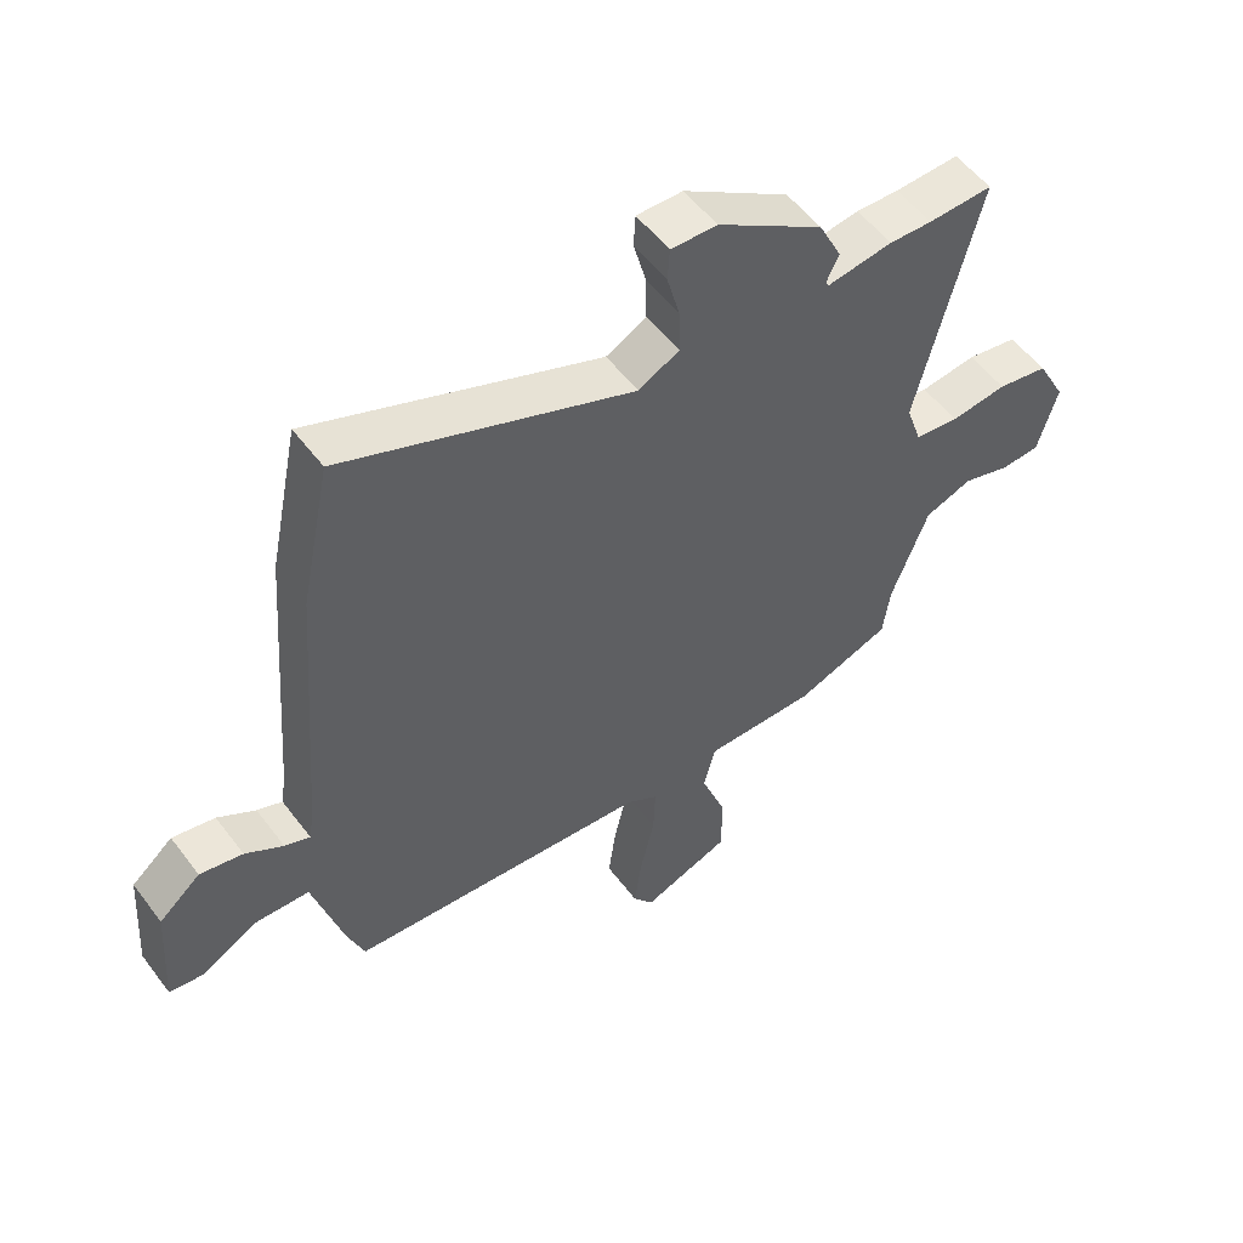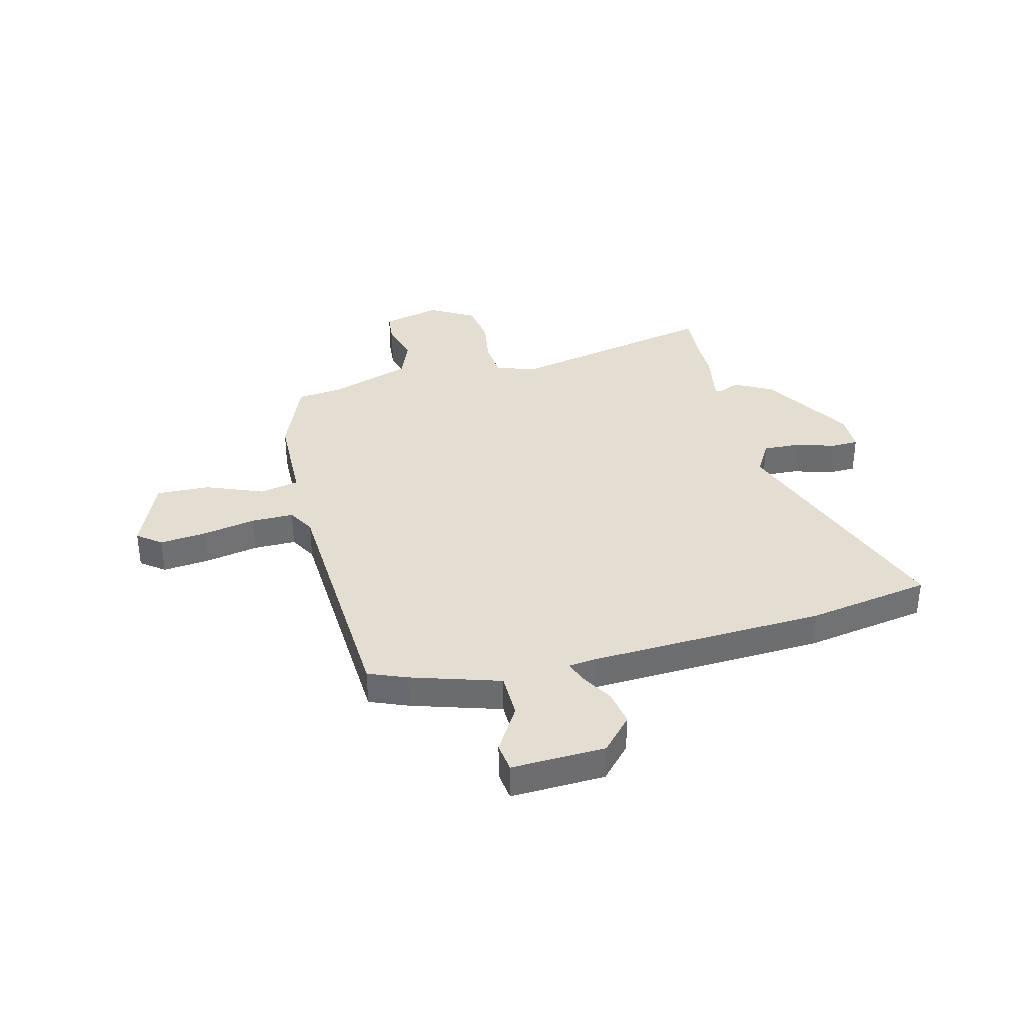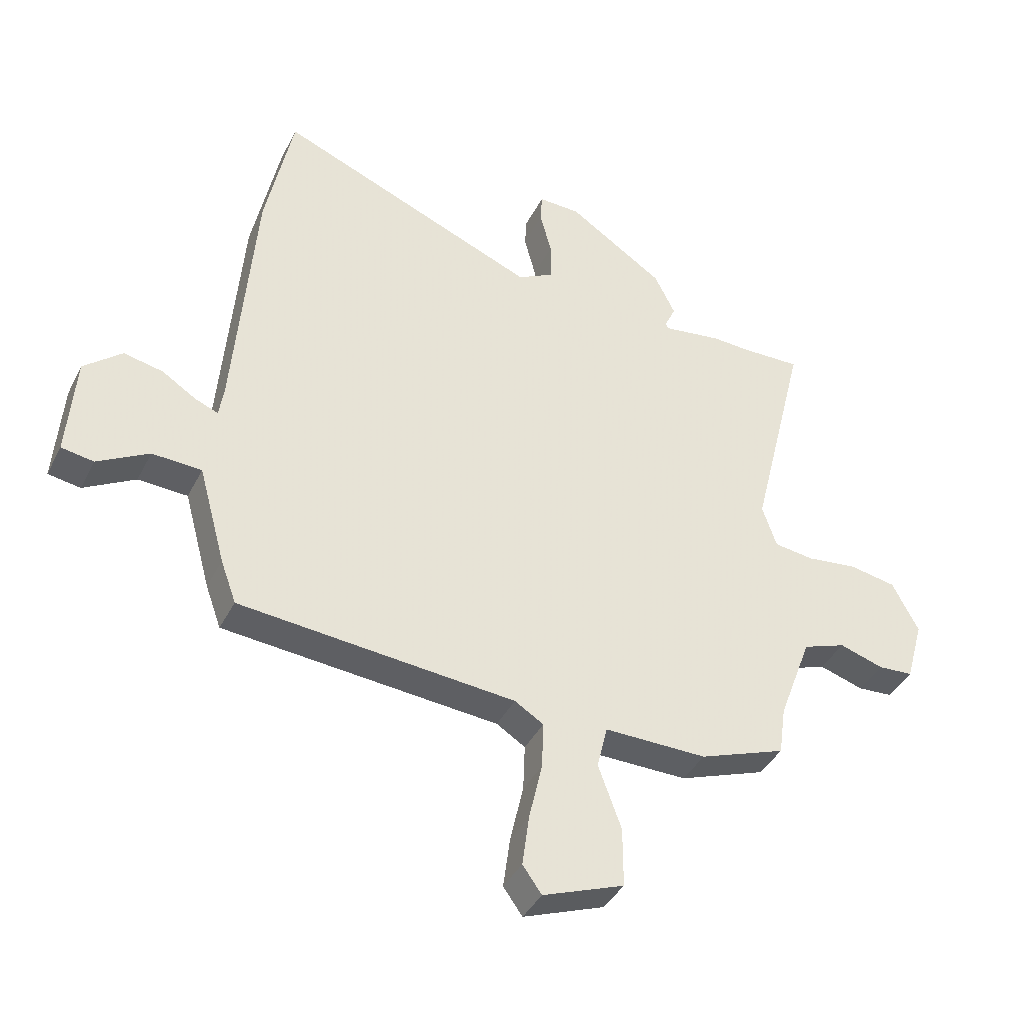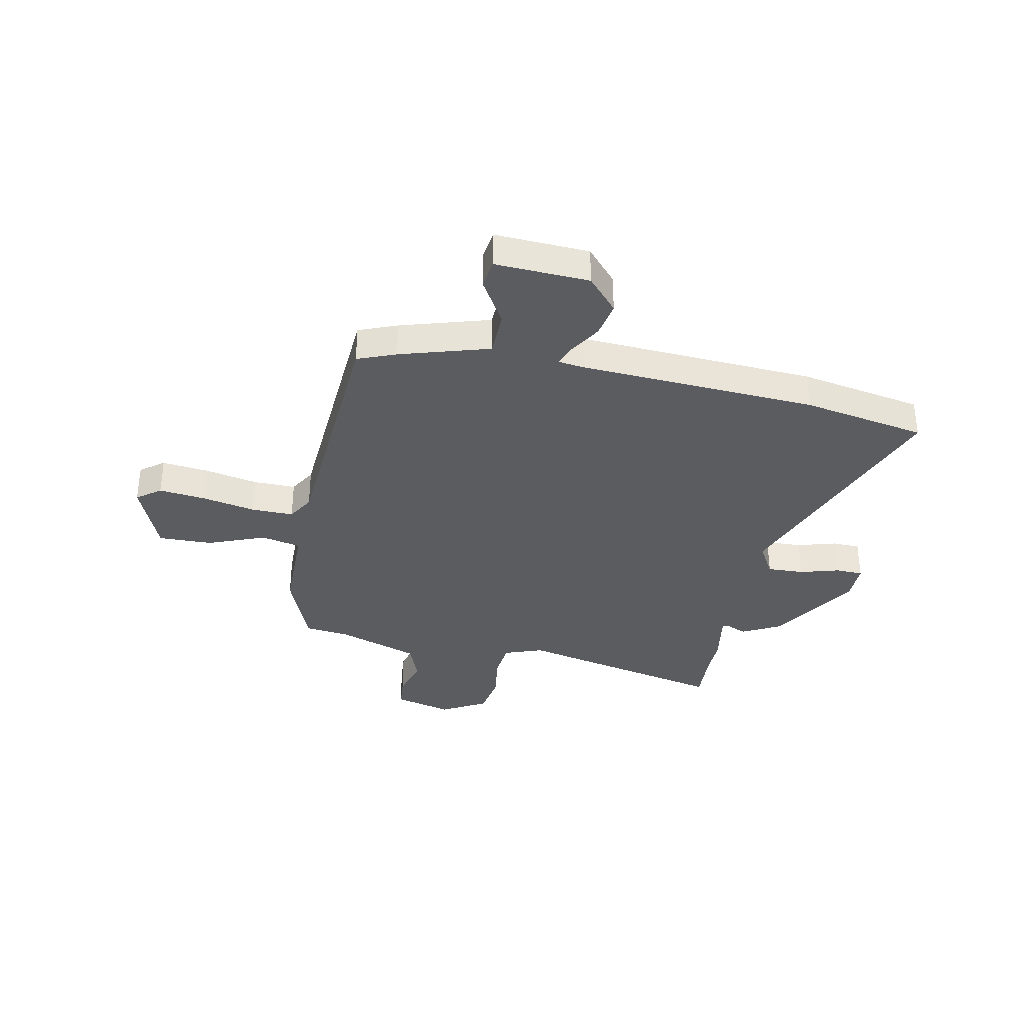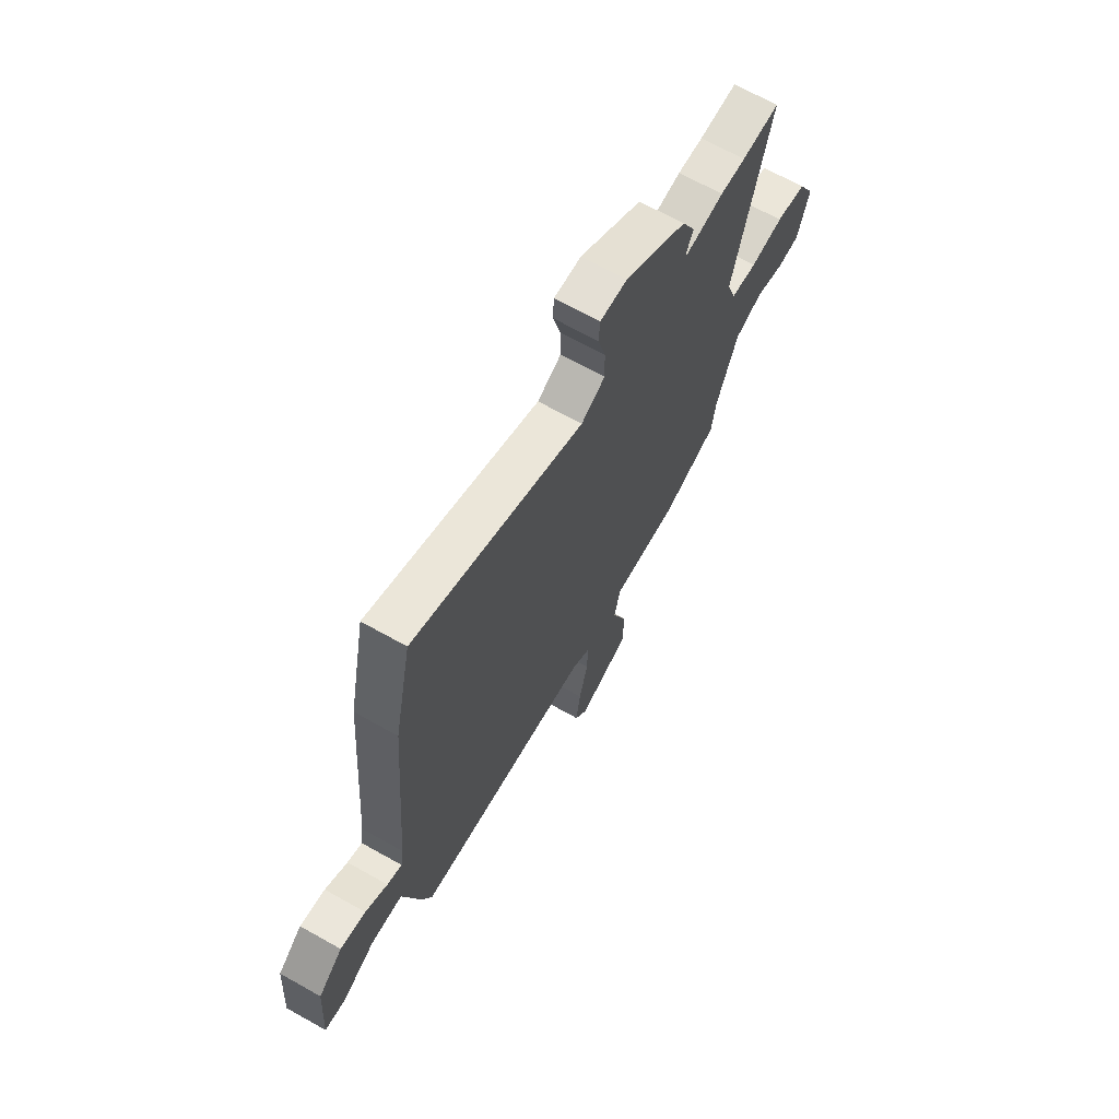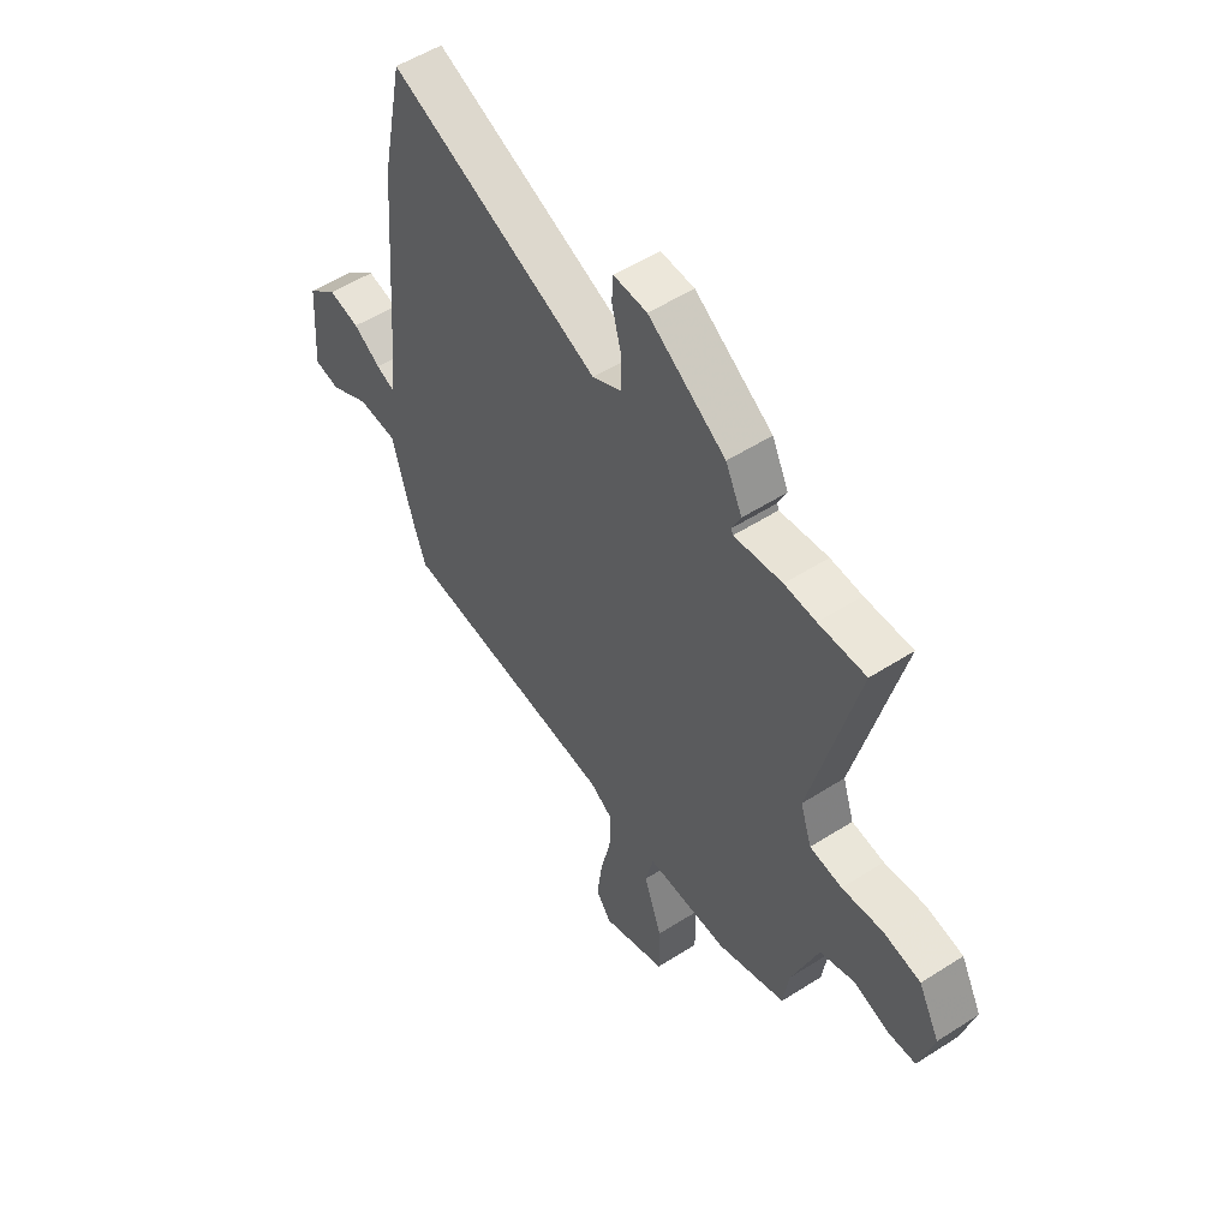
<metadata>
{"format":"obj","ext":"obj","renderer":"f3d","projection":"perspective","resolution":1024,"background":"white","views":[{"elev":54.4,"azim":-36.3,"up":"+Z"},{"elev":36.1,"azim":-102.2,"up":"+Y"},{"elev":-40.0,"azim":-24.9,"up":"+Z"},{"elev":-34.9,"azim":-100.1,"up":"+Y"},{"elev":67.9,"azim":-60.6,"up":"+Z"},{"elev":53.5,"azim":55.6,"up":"+Z"}]}
</metadata>
<code>
v -0.512 0.07 0.443
v -0.464 0.07 0.677
v -0.007 0.07 0.492
v 0.057 0.07 0.526
v 0.056 0.07 0.596
v 0.036 0.07 0.672
v 0.039 0.07 0.724
v 0.112 0.07 0.722
v 0.28 0.07 0.611
v 0.316 0.07 0.538
v 0.297 0.07 0.497
v 0.301 0.07 0.487
v 0.405 0.07 0.502
v 0.473 0.07 0.499
v 0.575 0.07 0.502
v 0.476 0.07 0.102
v 0.501 0.07 0.028
v 0.571 0.07 0.019
v 0.66 0.07 0.03
v 0.741 0.07 0.015
v 0.787 0.07 -0.072
v 0.756 0.07 -0.182
v 0.695 0.07 -0.186
v 0.618 0.07 -0.162
v 0.543 0.07 -0.189
v 0.485 0.07 -0.344
v 0.473 0.07 -0.429
v 0.323 0.07 -0.484
v 0.145 0.07 -0.482
v 0.127 0.07 -0.557
v 0.167 0.07 -0.667
v 0.167 0.07 -0.77
v 0.026 0.07 -0.823
v -0.007 0.07 -0.777
v 0.005 0.07 -0.688
v 0.028 0.07 -0.587
v 0.031 0.07 -0.506
v -0.019 0.07 -0.475
v -0.498 0.07 -0.433
v -0.525 0.07 -0.359
v -0.572 0.07 -0.188
v -0.658 0.07 -0.184
v -0.747 0.07 -0.234
v -0.803 0.07 -0.225
v -0.79 0.07 -0.046
v -0.724 0.07 0.01
v -0.656 0.07 -0.004
v -0.596 0.07 -0.042
v -0.556 0.07 -0.058
v -0.548 0.07 -0.006
v -0.512 0 0.443
v -0.464 0 0.677
v -0.007 0 0.492
v 0.057 0 0.526
v 0.056 0 0.596
v 0.036 0 0.672
v 0.039 0 0.724
v 0.112 0 0.722
v 0.28 0 0.611
v 0.316 0 0.538
v 0.297 0 0.497
v 0.301 0 0.487
v 0.405 0 0.502
v 0.473 0 0.499
v 0.575 0 0.502
v 0.476 0 0.102
v 0.501 0 0.028
v 0.571 0 0.019
v 0.66 0 0.03
v 0.741 0 0.015
v 0.787 0 -0.072
v 0.756 0 -0.182
v 0.695 0 -0.186
v 0.618 0 -0.162
v 0.543 0 -0.189
v 0.485 0 -0.344
v 0.473 0 -0.429
v 0.323 0 -0.484
v 0.145 0 -0.482
v 0.127 0 -0.557
v 0.167 0 -0.667
v 0.167 0 -0.77
v 0.026 0 -0.823
v -0.007 0 -0.777
v 0.005 0 -0.688
v 0.028 0 -0.587
v 0.031 0 -0.506
v -0.019 0 -0.475
v -0.498 0 -0.433
v -0.525 0 -0.359
v -0.572 0 -0.188
v -0.658 0 -0.184
v -0.747 0 -0.234
v -0.803 0 -0.225
v -0.79 0 -0.046
v -0.724 0 0.01
v -0.656 0 -0.004
v -0.596 0 -0.042
v -0.556 0 -0.058
v -0.548 0 -0.006
f 46 47 48
f 45 46 48
f 44 45 48
f 43 44 48
f 42 43 48
f 41 42 48 49
f 41 49 50
f 40 41 50
f 39 40 50
f 38 39 50
f 34 35 36
f 33 34 36
f 32 33 36
f 31 32 36
f 30 31 36
f 29 30 36 37
f 26 27 28 29
f 1 2 3
f 50 1 3
f 38 50 3
f 37 38 3
f 29 37 3
f 26 29 3
f 25 26 3
f 22 23 24
f 21 22 24
f 20 21 24
f 19 20 24
f 18 19 24
f 14 15 16
f 12 13 14 16
f 12 16 17
f 9 10 11
f 8 9 11
f 7 8 11
f 6 7 11
f 5 6 11
f 4 5 11 12
f 3 4 12 17
f 17 18 24 25
f 3 17 25
f 98 97 96
f 98 96 95
f 98 95 94
f 98 94 93
f 98 93 92
f 99 98 92 91
f 100 99 91
f 100 91 90
f 100 90 89
f 100 89 88
f 86 85 84
f 86 84 83
f 86 83 82
f 86 82 81
f 86 81 80
f 87 86 80 79
f 79 78 77 76
f 53 52 51
f 53 51 100
f 53 100 88
f 53 88 87
f 53 87 79
f 53 79 76
f 53 76 75
f 74 73 72
f 74 72 71
f 74 71 70
f 74 70 69
f 74 69 68
f 66 65 64
f 66 64 63 62
f 67 66 62
f 61 60 59
f 61 59 58
f 61 58 57
f 61 57 56
f 61 56 55
f 62 61 55 54
f 67 62 54 53
f 75 74 68 67
f 75 67 53
f 1 51 52 2
f 2 52 53 3
f 3 53 54 4
f 4 54 55 5
f 5 55 56 6
f 6 56 57 7
f 7 57 58 8
f 8 58 59 9
f 9 59 60 10
f 10 60 61 11
f 11 61 62 12
f 12 62 63 13
f 13 63 64 14
f 14 64 65 15
f 15 65 66 16
f 16 66 67 17
f 17 67 68 18
f 18 68 69 19
f 19 69 70 20
f 20 70 71 21
f 21 71 72 22
f 22 72 73 23
f 23 73 74 24
f 24 74 75 25
f 25 75 76 26
f 26 76 77 27
f 27 77 78 28
f 28 78 79 29
f 29 79 80 30
f 30 80 81 31
f 31 81 82 32
f 32 82 83 33
f 33 83 84 34
f 34 84 85 35
f 35 85 86 36
f 36 86 87 37
f 37 87 88 38
f 38 88 89 39
f 39 89 90 40
f 40 90 91 41
f 41 91 92 42
f 42 92 93 43
f 43 93 94 44
f 44 94 95 45
f 45 95 96 46
f 46 96 97 47
f 47 97 98 48
f 48 98 99 49
f 49 99 100 50
f 50 100 51 1

</code>
